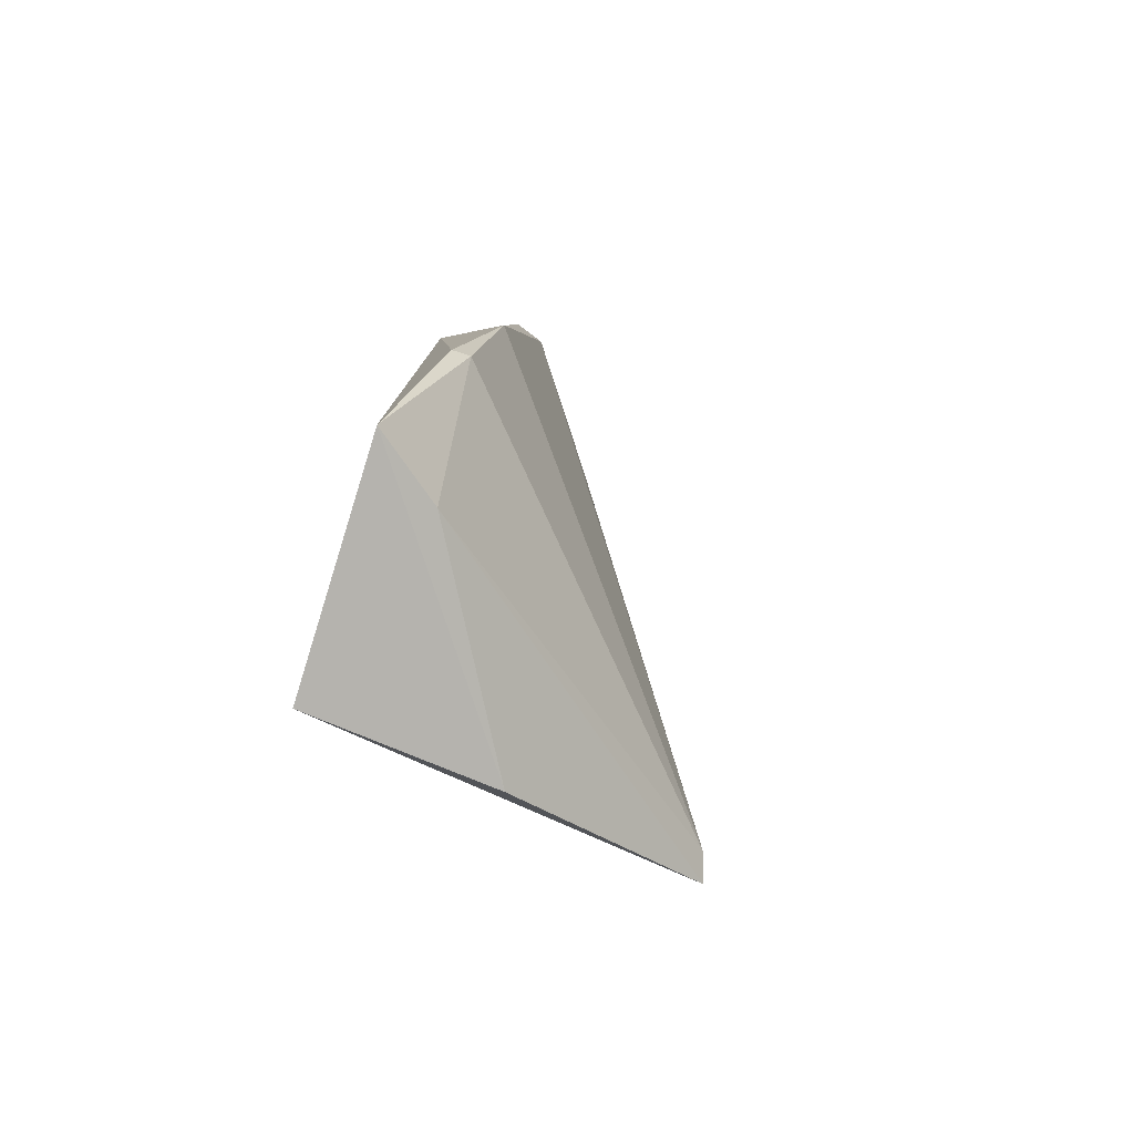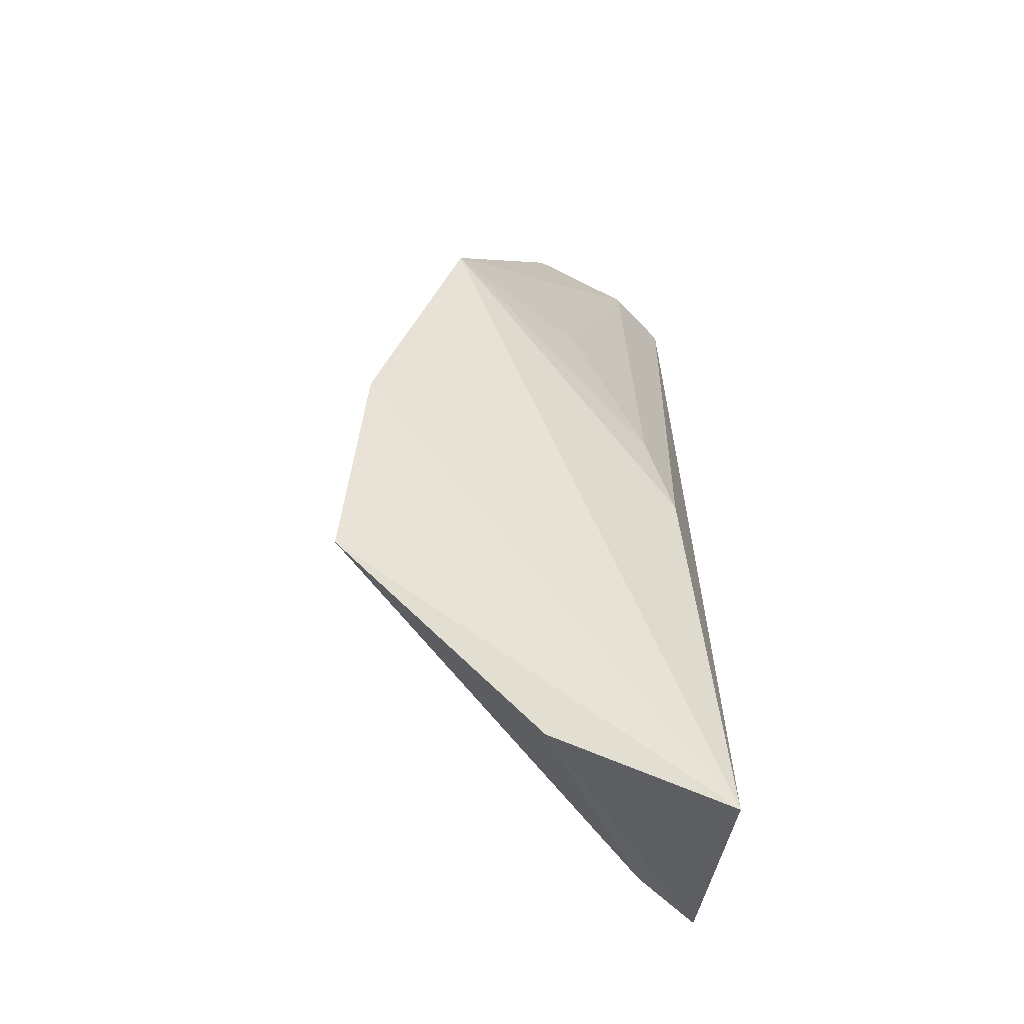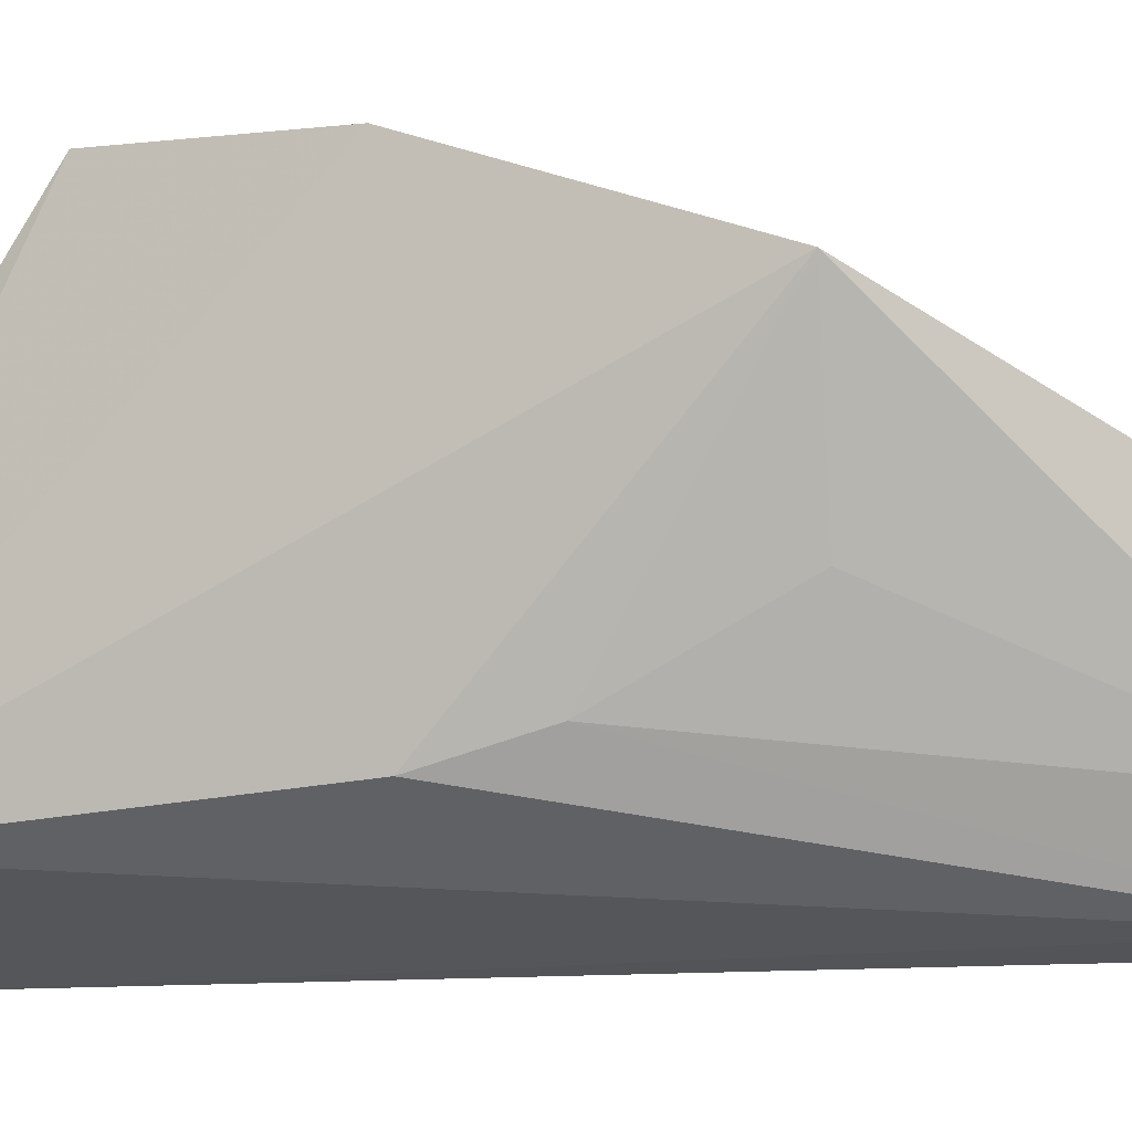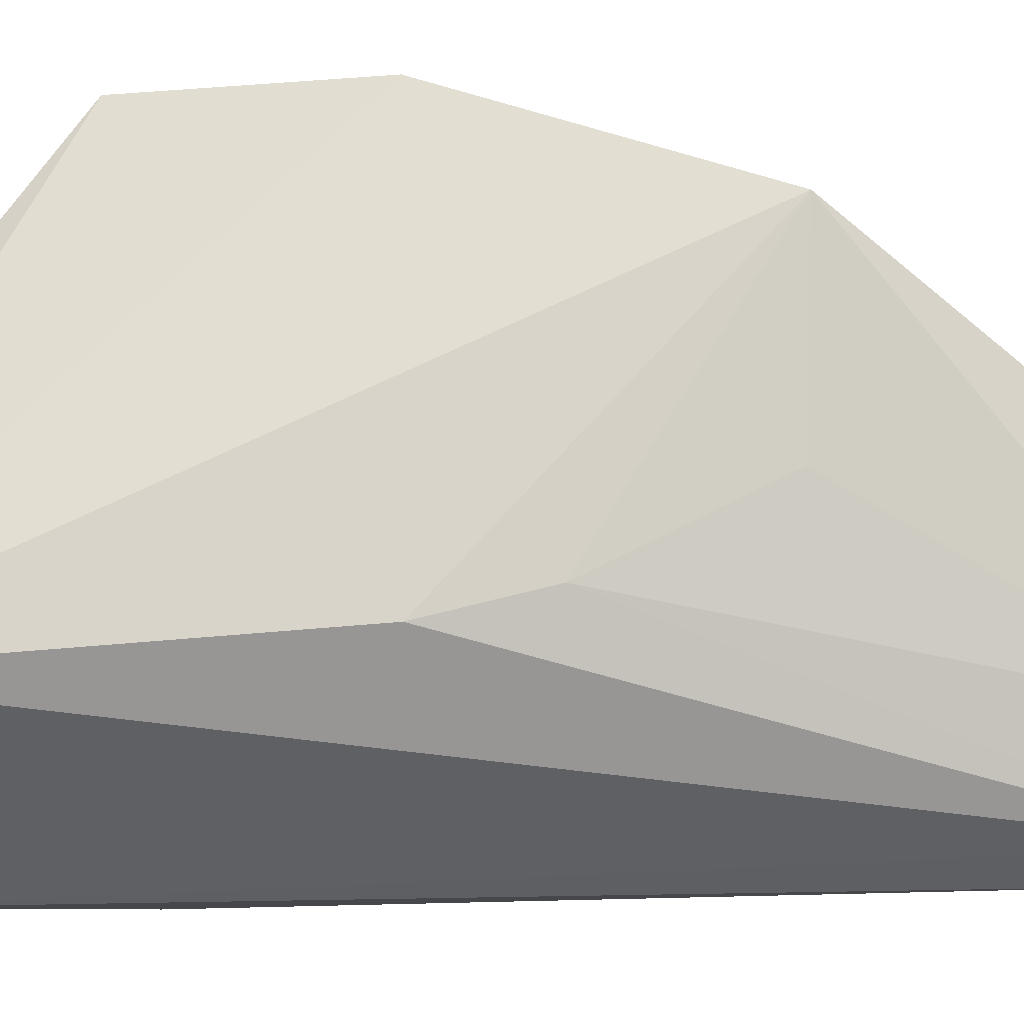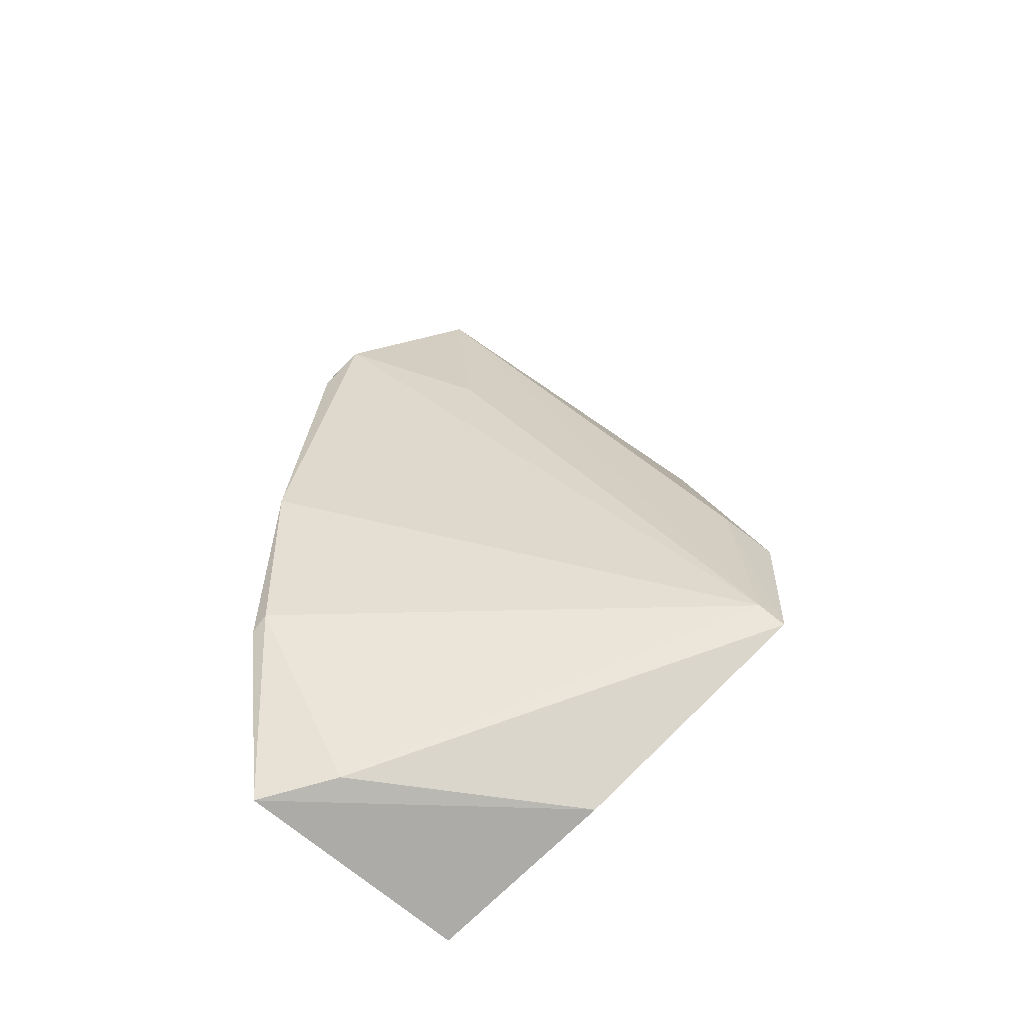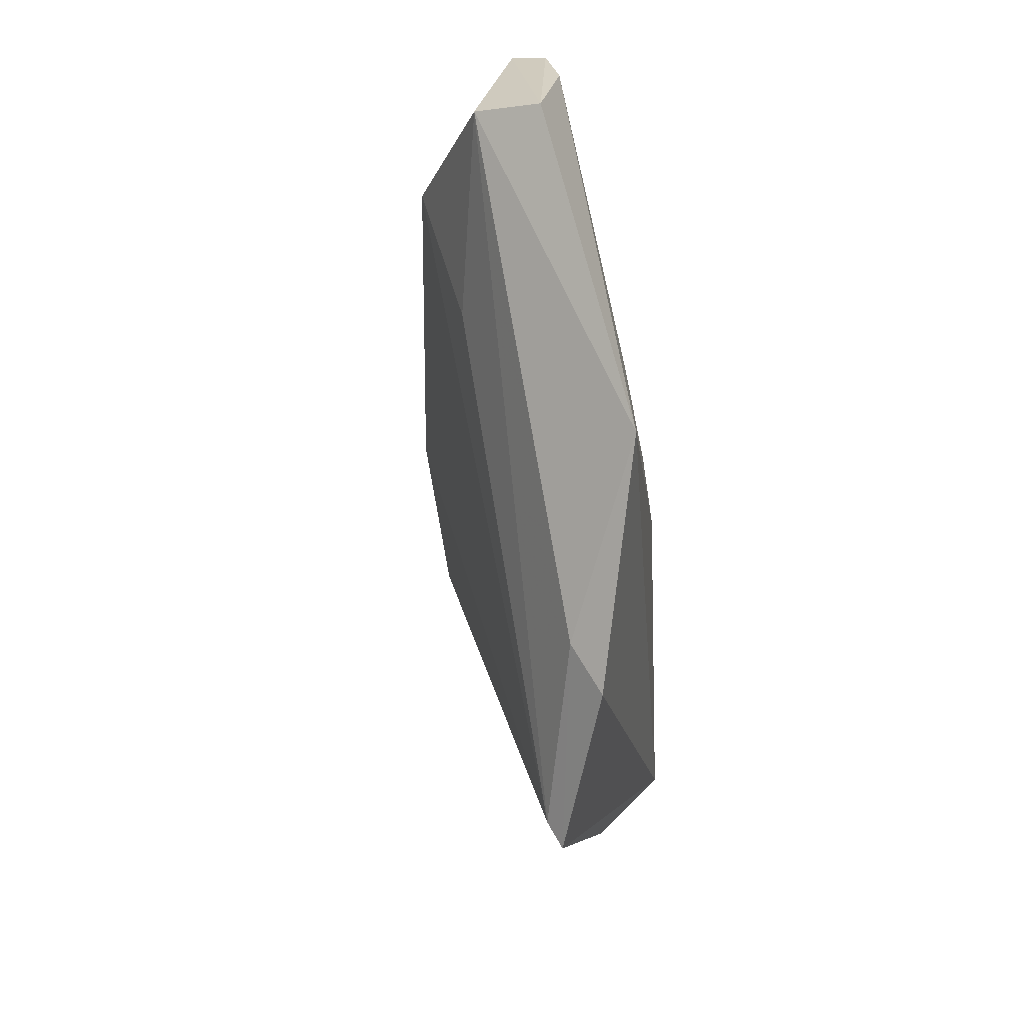
<metadata>
{"format":"obj","ext":"obj","renderer":"f3d","projection":"perspective","resolution":1024,"background":"white","views":[{"elev":-78.5,"azim":-123.2,"up":"+Y"},{"elev":-45.9,"azim":67.4,"up":"+Y"},{"elev":-10.0,"azim":105.8,"up":"+Z"},{"elev":-26.5,"azim":91.2,"up":"+Z"},{"elev":-59.5,"azim":-55.2,"up":"+Y"},{"elev":28.5,"azim":18.2,"up":"+Y"}]}
</metadata>
<code>
v -0.01164 0.0004661 0.07299
v -0.01409 -0.01274 0.07376
v -0.01383 -0.02597 0.0463
v -0.02828 0.03503 0.04222
v -0.02693 0.03459 0.05478
v -0.01146 0.01765 0.06687
v -0.01451 0.002991 0.07124
v -0.03331 -0.01011 0.04435
v -0.01447 0.0007527 0.04864
v -0.02183 0.03585 0.05556
v -0.01553 -0.01141 0.07287
v -0.02897 -0.02384 0.04191
v -0.03327 0.02579 0.04882
v -0.0254 0.03552 0.04293
v -0.01525 -0.02283 0.05887
v -0.02678 -0.02294 0.04707
v -0.03307 -0.01086 0.04318
v -0.02739 0.01996 0.05656
v -0.03483 0.002418 0.04526
v -0.02286 0.03566 0.04776
v -0.03373 0.02224 0.04659
v -0.01493 0.007304 0.05053
v -0.03315 0.02555 0.04786
v -0.01522 0.01724 0.05589
f 1 2 3
f 6 1 3
f 7 2 1
f 7 6 5
f 7 1 6
f 9 6 3
f 10 4 5
f 10 5 6
f 11 7 5
f 11 2 7
f 13 5 4
f 14 9 3
f 14 4 10
f 14 12 4
f 14 3 12
f 15 12 3
f 15 3 2
f 16 11 8
f 16 8 12
f 16 2 11
f 16 15 2
f 16 12 15
f 17 12 8
f 17 4 12
f 18 13 11
f 18 11 5
f 18 5 13
f 19 8 11
f 19 11 13
f 19 17 8
f 19 4 17
f 20 14 10
f 20 10 6
f 21 19 13
f 21 4 19
f 22 6 9
f 22 9 14
f 22 14 20
f 23 21 13
f 23 13 4
f 23 4 21
f 24 22 20
f 24 20 6
f 24 6 22

</code>
